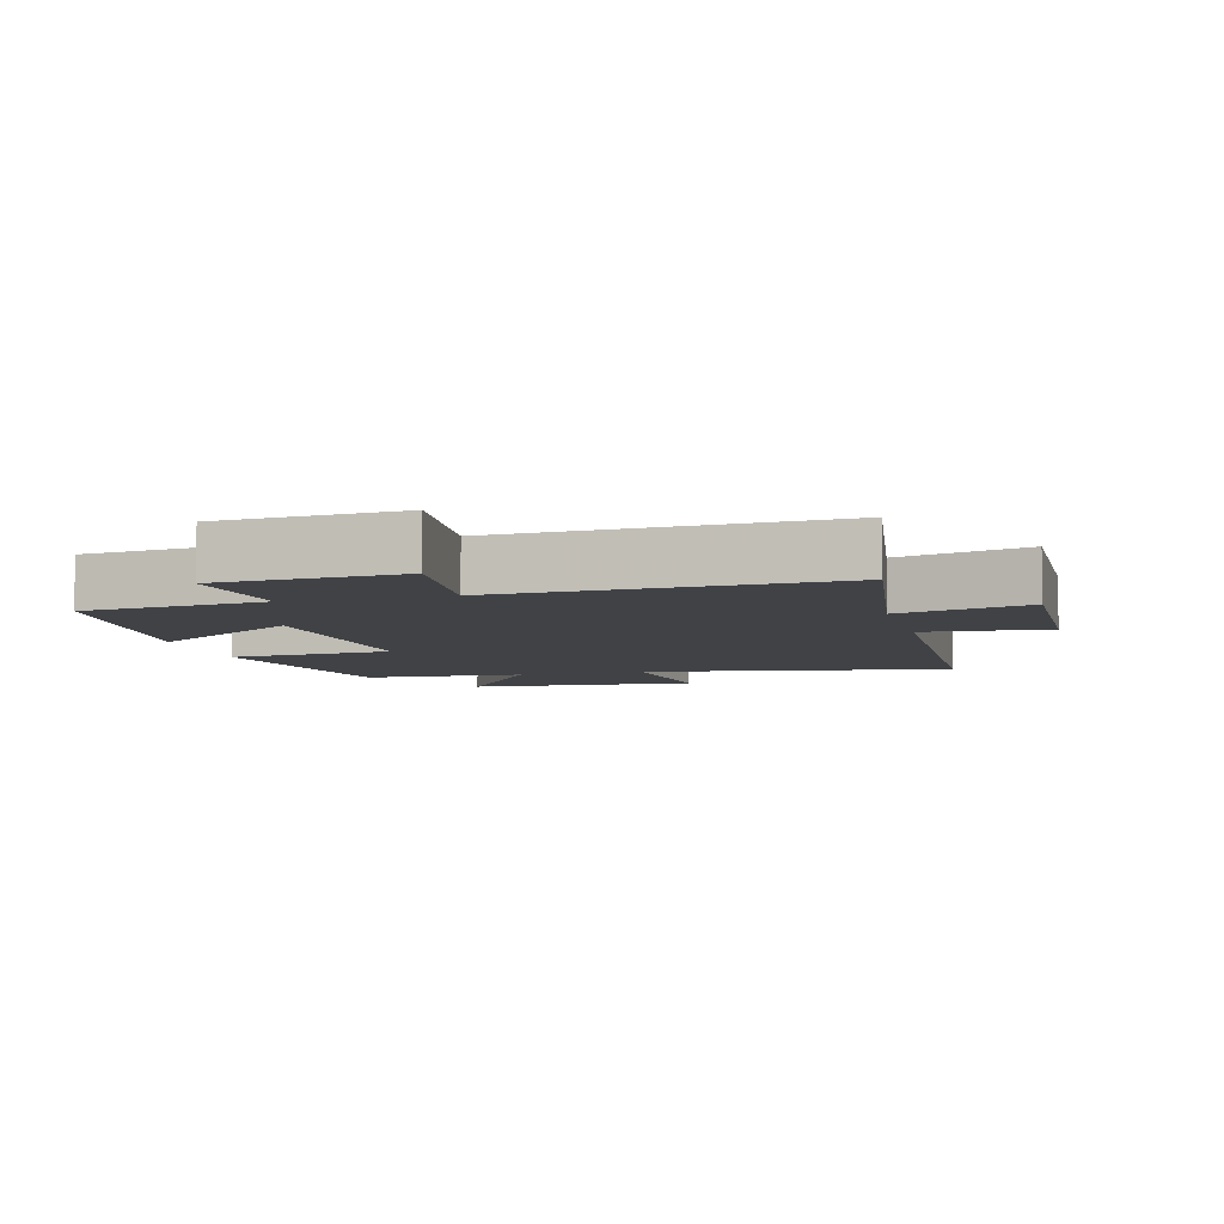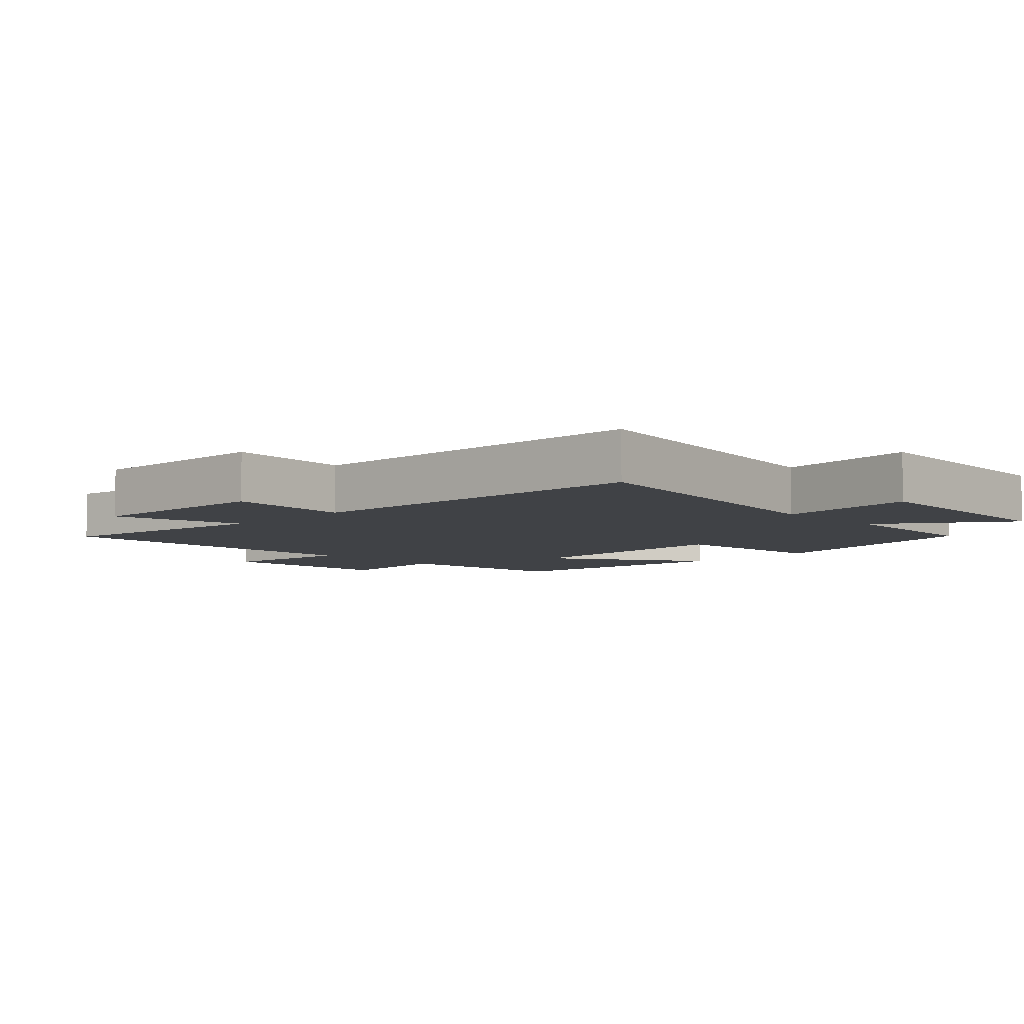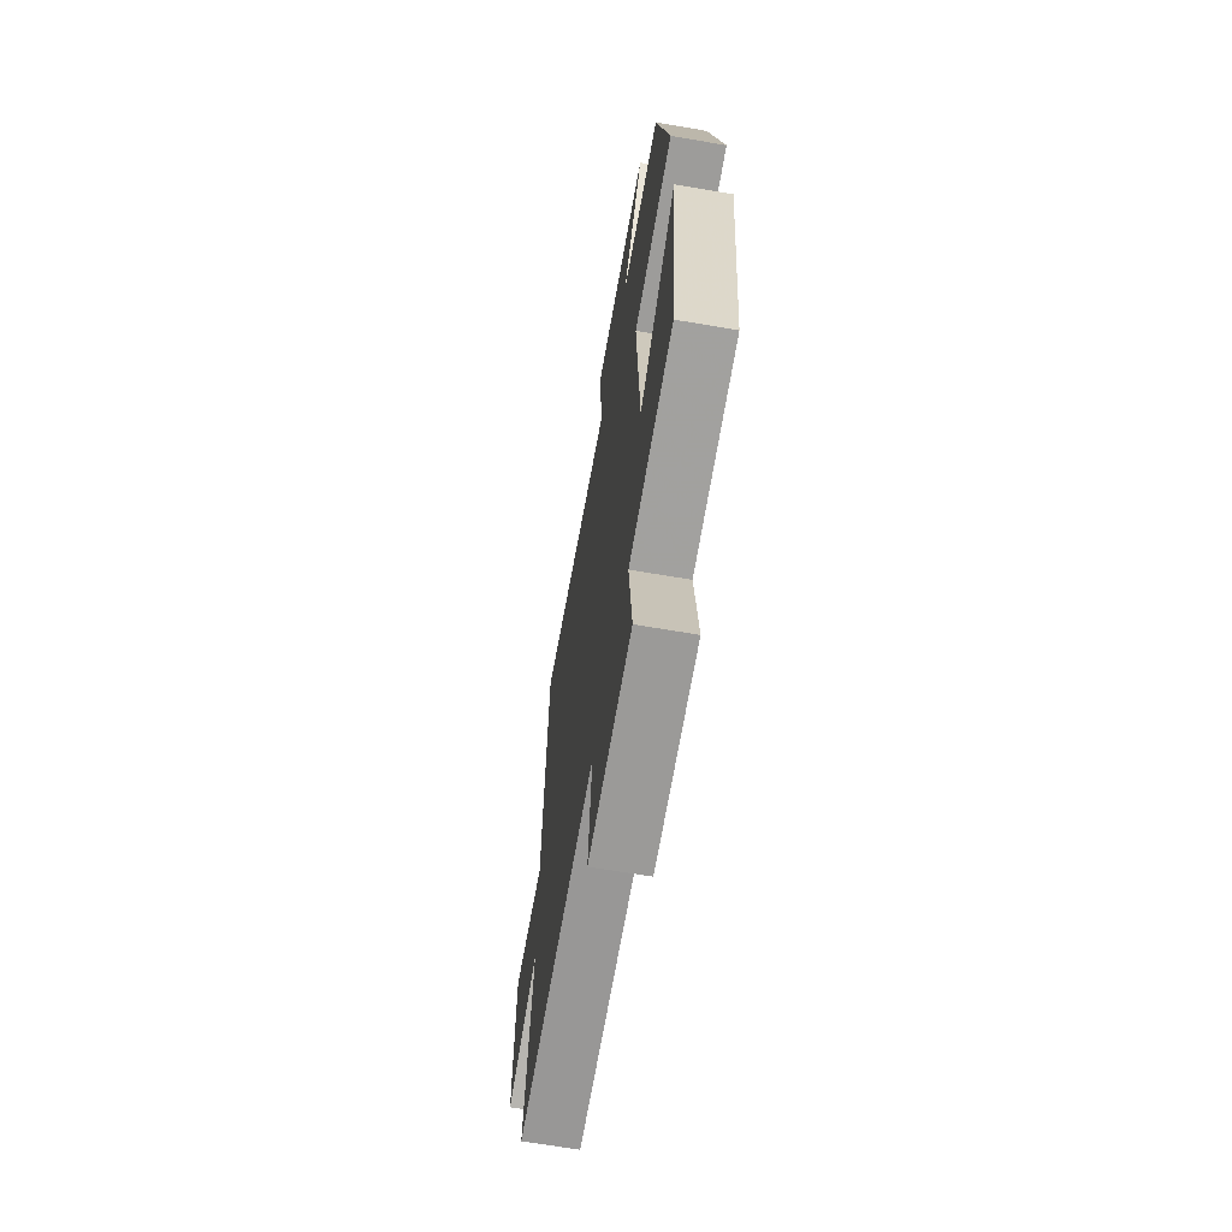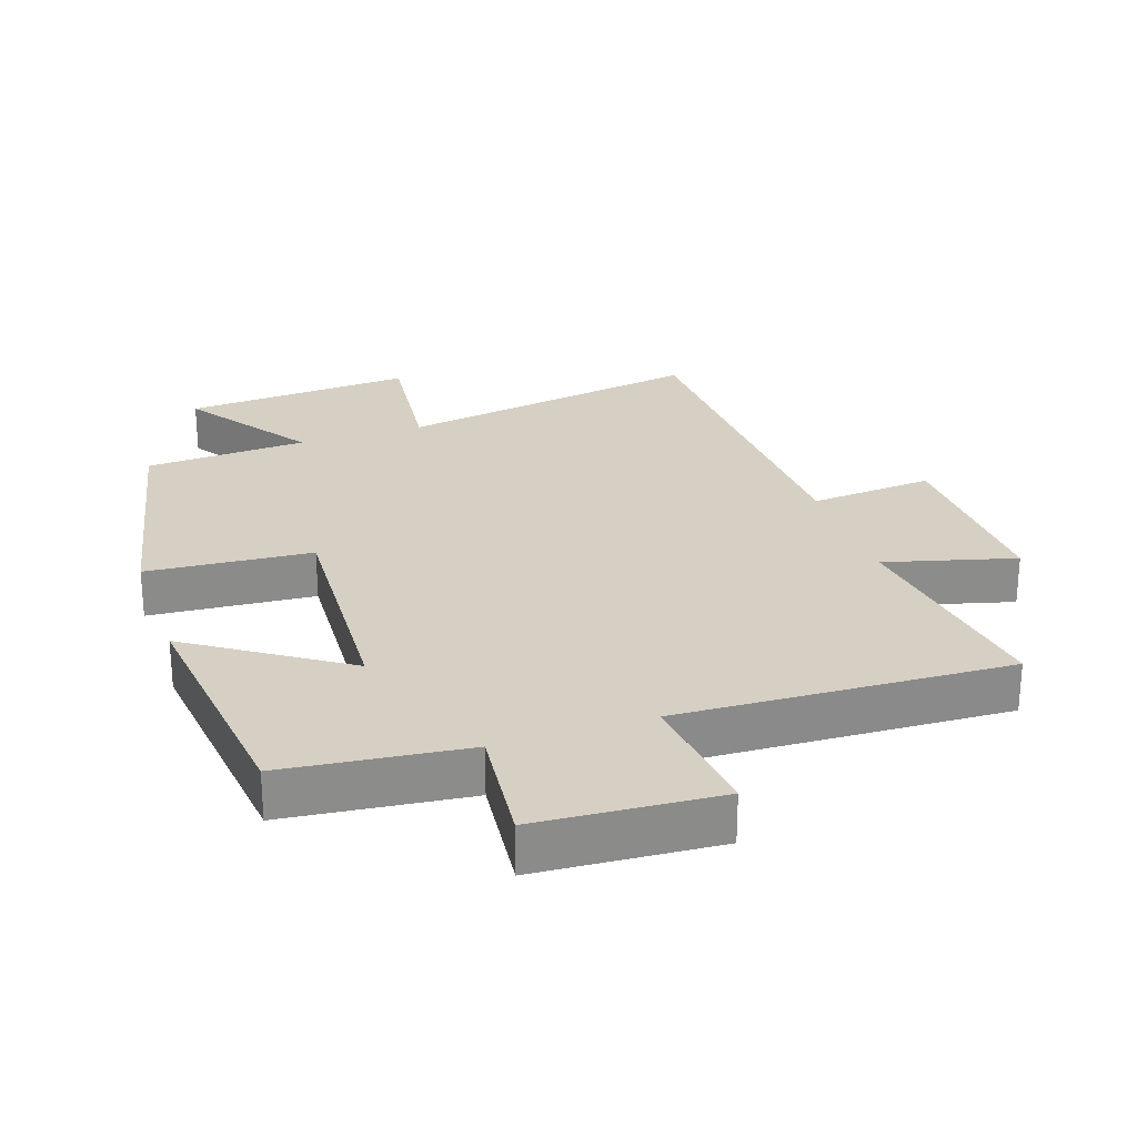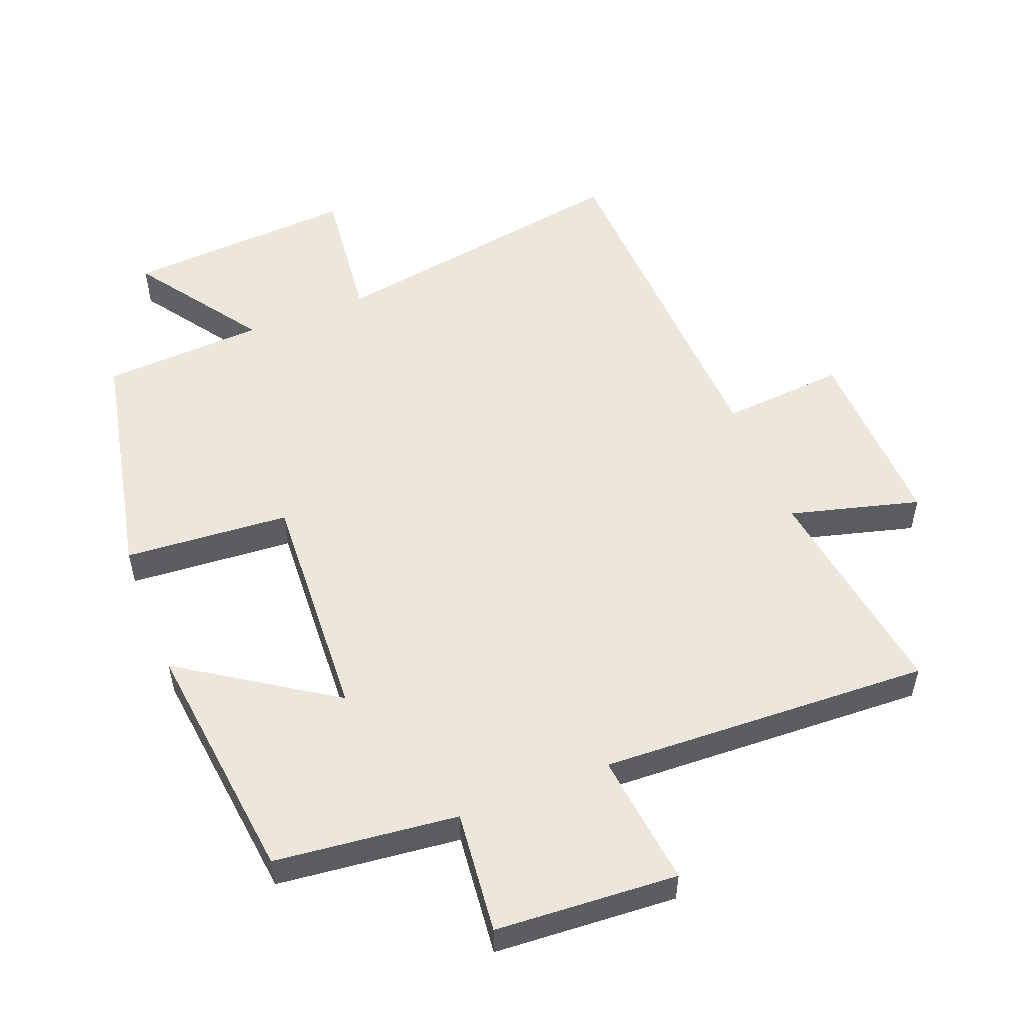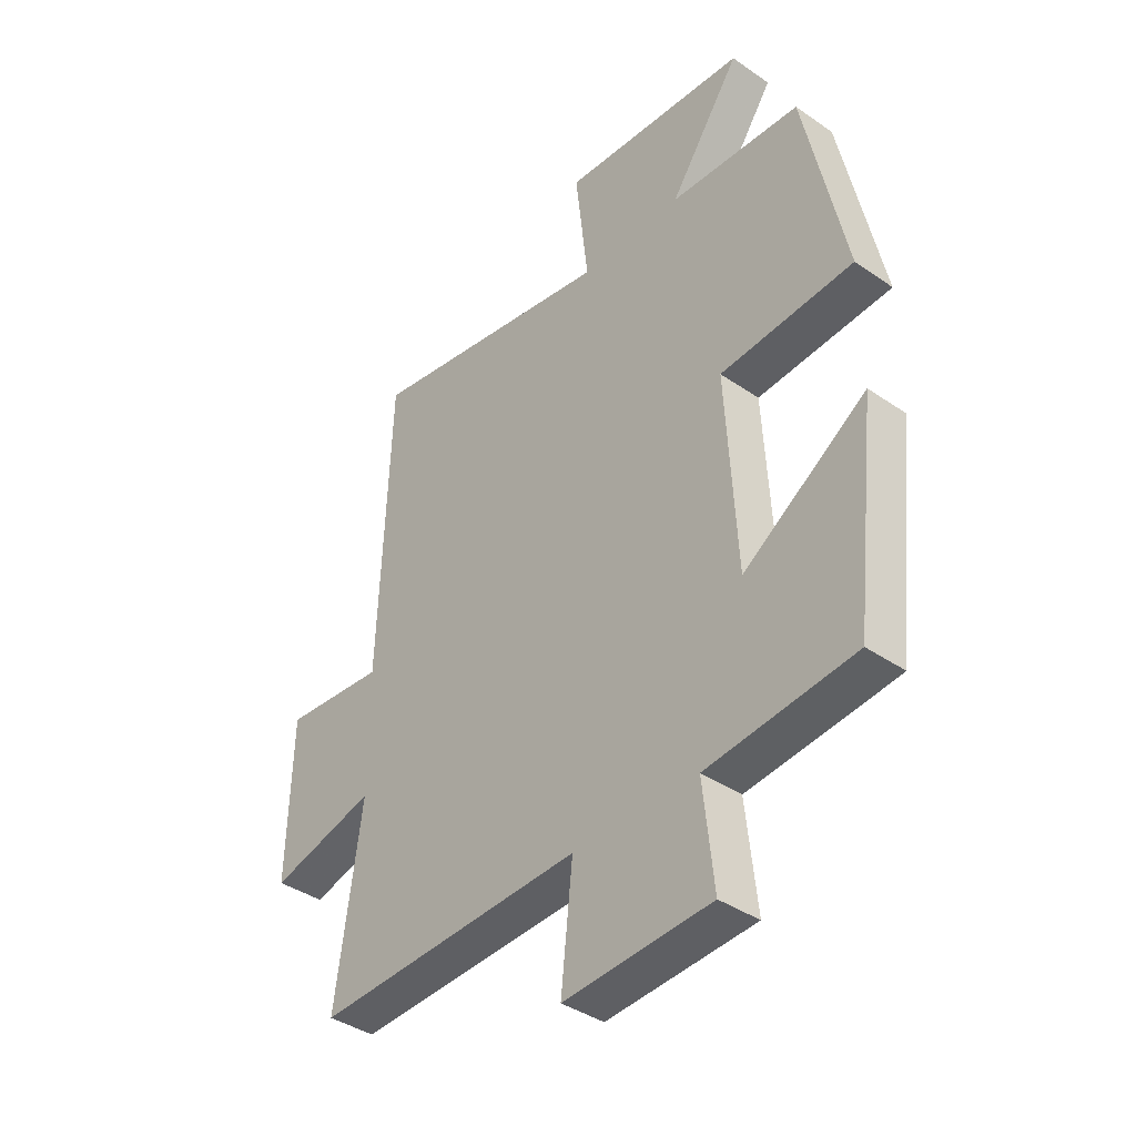
<metadata>
{"format":"obj","ext":"obj","renderer":"f3d","projection":"perspective","resolution":1024,"background":"white","views":[{"elev":-6.5,"azim":-165.2,"up":"+Y"},{"elev":-6.3,"azim":-45.7,"up":"+Y"},{"elev":-65.7,"azim":80.2,"up":"+Z"},{"elev":26.2,"azim":161.2,"up":"+Y"},{"elev":53.2,"azim":158.4,"up":"+Y"},{"elev":-39.0,"azim":49.1,"up":"+Z"}]}
</metadata>
<code>
v 0.458 0.07 -0.469
v 0.183 0.07 -0.5
v 0.203 0.07 -0.685
v -0.071 0.07 -0.703
v -0.049 0.07 -0.5
v -0.548 0.07 -0.522
v -0.5 0.07 -0.185
v -0.696 0.07 -0.238
v -0.688 0.07 0.05
v -0.5 0.07 0.035
v -0.48 0.07 0.578
v -0.014 0.07 0.5
v -0.038 0.07 0.714
v 0.31 0.07 0.692
v 0.178 0.07 0.5
v 0.423 0.07 0.487
v 0.5 0.07 0.123
v 0.251 0.07 0.104
v 0.271 0.07 -0.25
v 0.5 0.07 -0.097
v 0.458 0 -0.469
v 0.183 0 -0.5
v 0.203 0 -0.685
v -0.071 0 -0.703
v -0.049 0 -0.5
v -0.548 0 -0.522
v -0.5 0 -0.185
v -0.696 0 -0.238
v -0.688 0 0.05
v -0.5 0 0.035
v -0.48 0 0.578
v -0.014 0 0.5
v -0.038 0 0.714
v 0.31 0 0.692
v 0.178 0 0.5
v 0.423 0 0.487
v 0.5 0 0.123
v 0.251 0 0.104
v 0.271 0 -0.25
v 0.5 0 -0.097
f 19 20 1 2
f 18 19 2
f 15 16 17 18
f 15 18 2
f 12 13 14 15
f 12 15 2
f 10 11 12 2
f 7 8 9 10
f 7 10 2
f 5 6 7
f 5 7 2
f 2 3 4 5
f 22 21 40 39
f 22 39 38
f 38 37 36 35
f 22 38 35
f 35 34 33 32
f 22 35 32
f 22 32 31 30
f 30 29 28 27
f 22 30 27
f 27 26 25
f 22 27 25
f 25 24 23 22
f 1 21 22 2
f 2 22 23 3
f 3 23 24 4
f 4 24 25 5
f 5 25 26 6
f 6 26 27 7
f 7 27 28 8
f 8 28 29 9
f 9 29 30 10
f 10 30 31 11
f 11 31 32 12
f 12 32 33 13
f 13 33 34 14
f 14 34 35 15
f 15 35 36 16
f 16 36 37 17
f 17 37 38 18
f 18 38 39 19
f 19 39 40 20
f 20 40 21 1

</code>
